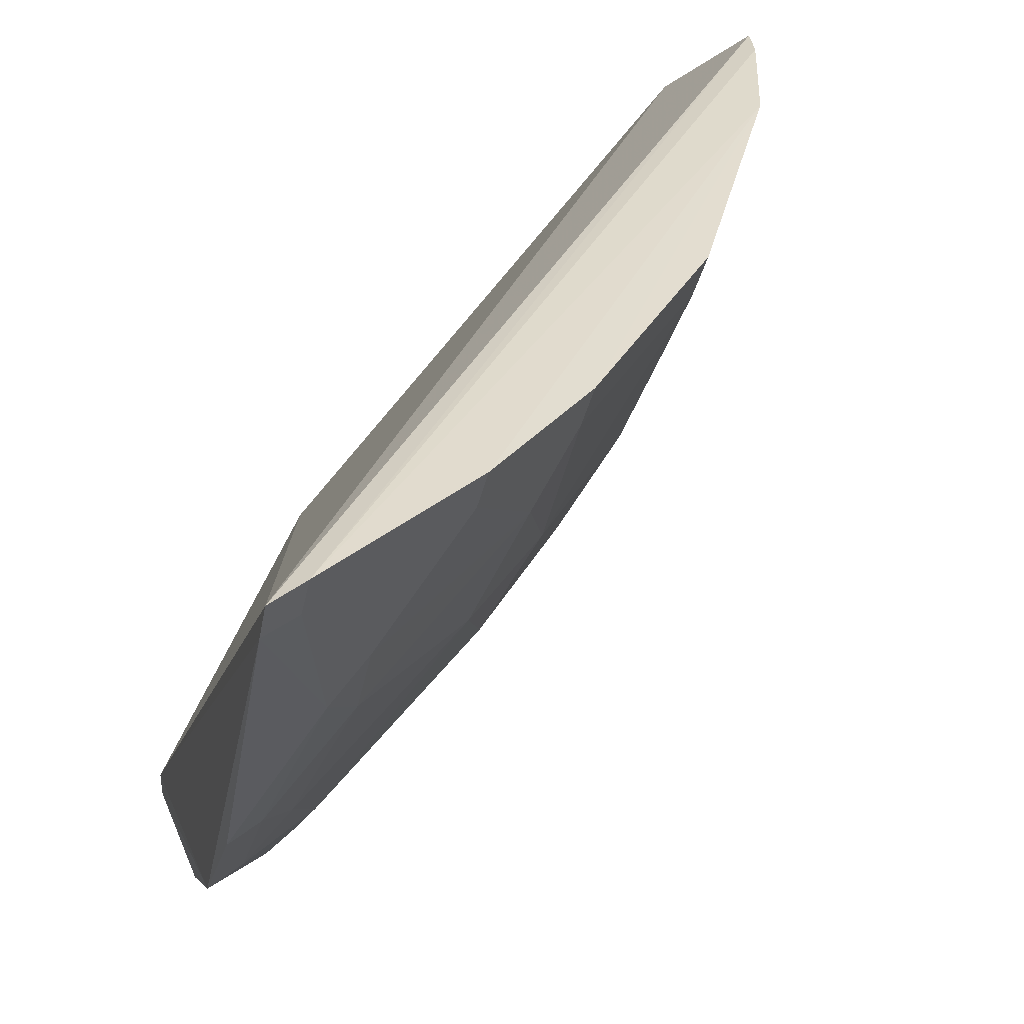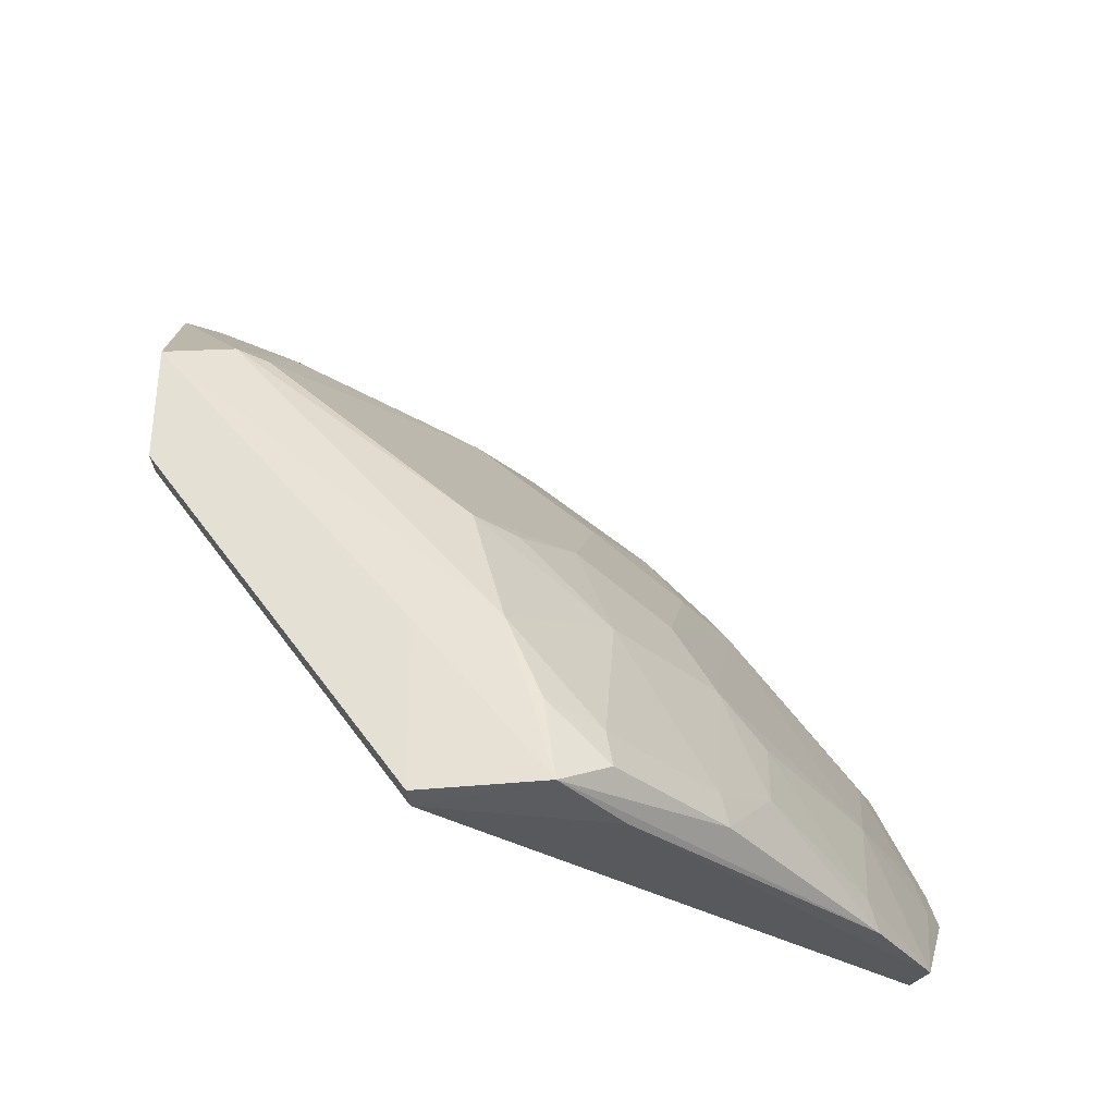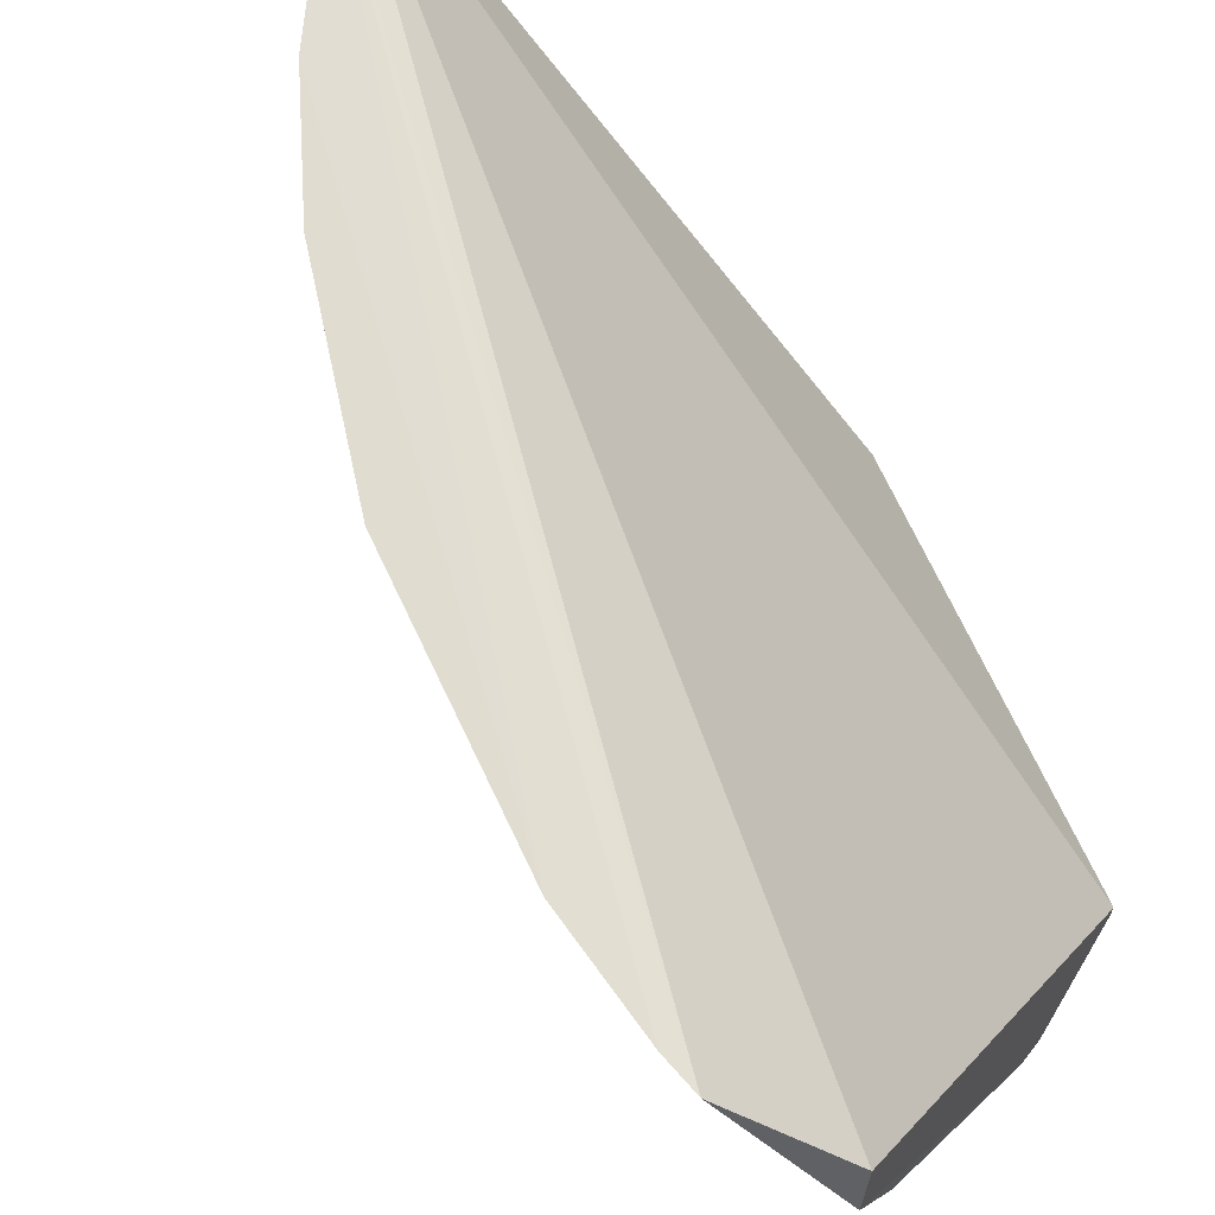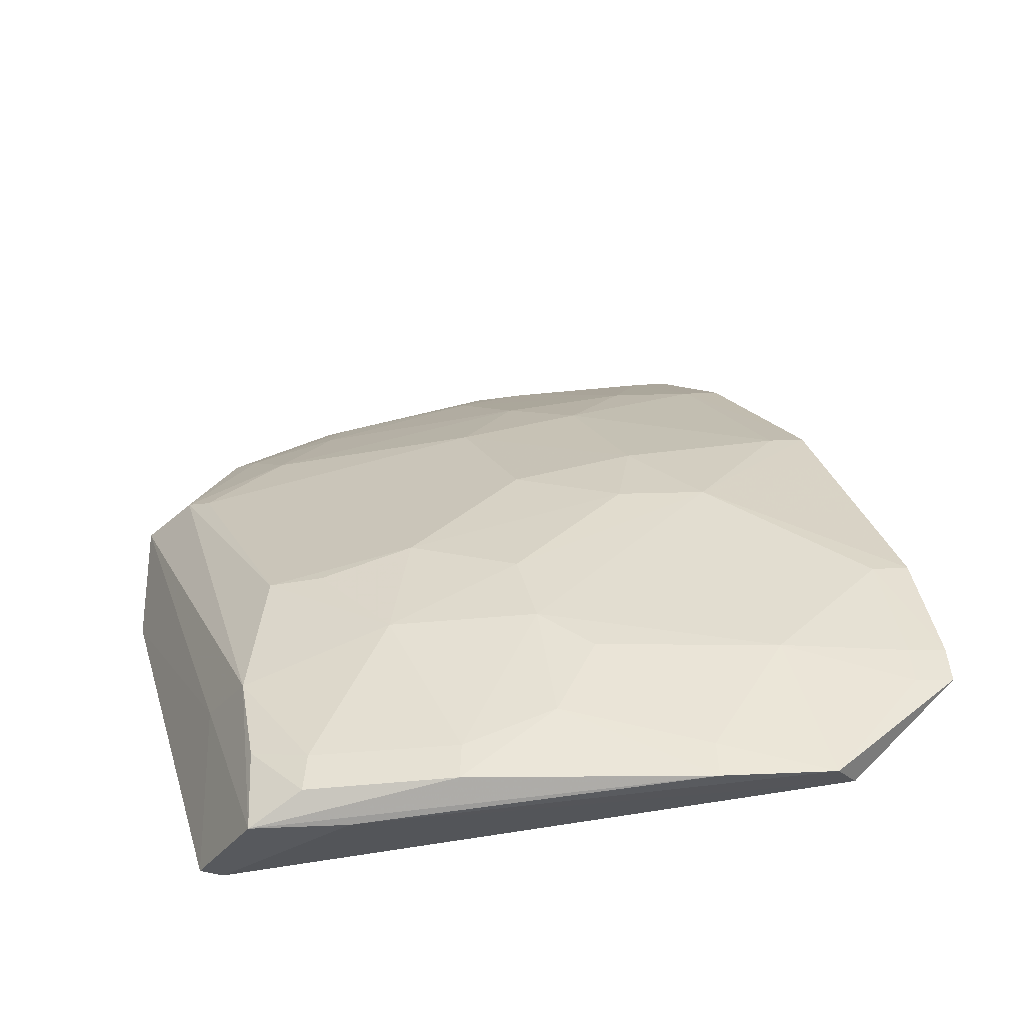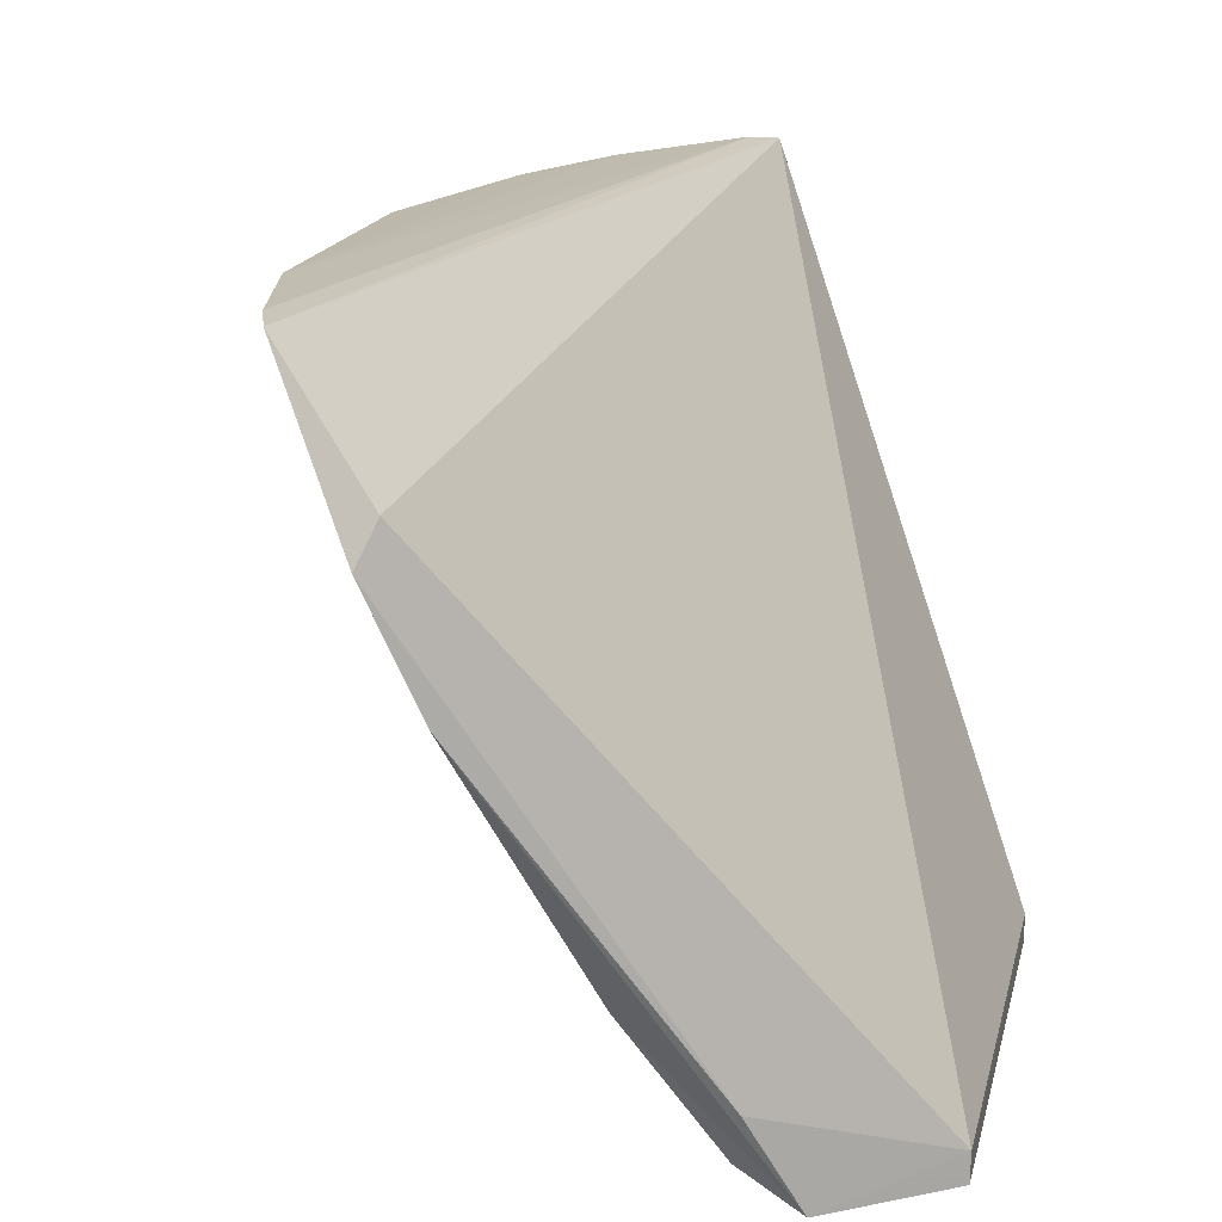
<metadata>
{"format":"obj","ext":"obj","renderer":"f3d","projection":"perspective","resolution":1024,"background":"white","views":[{"elev":34.8,"azim":159.8,"up":"+Z"},{"elev":-36.6,"azim":-172.2,"up":"+Y"},{"elev":68.9,"azim":-58.4,"up":"+Z"},{"elev":-30.5,"azim":-118.8,"up":"+Y"},{"elev":15.4,"azim":-22.1,"up":"+Z"}]}
</metadata>
<code>
v -0.04183 0.1174 0.06675
v -0.04152 0.1161 0.06285
v -0.09394 0.08094 0.06726
v -0.07892 0.03858 0.002408
v -0.07037 0.02067 0.004973
v -0.05368 0.08367 0.01556
v -0.07604 0.09822 0.06731
v -0.04312 0.06155 0.005291
v -0.1134 0.02568 0.05581
v -0.08352 0.07075 0.03305
v -0.06338 0.1071 0.06737
v -0.0413 0.08955 0.01421
v -0.07048 0.02062 0.002279
v -0.1175 0.03792 0.06664
v -0.07506 0.05362 0.006382
v -0.06642 0.09281 0.04156
v -0.04528 0.1147 0.06319
v -0.1111 0.05467 0.06733
v -0.04317 0.06153 0.002709
v -0.08835 0.02376 0.005783
v -0.08899 0.02077 0.01087
v -0.0535 0.07546 0.006187
v -0.07064 0.08373 0.03291
v -0.07077 0.09692 0.05505
v -0.04517 0.09731 0.02786
v -0.04578 0.1159 0.06722
v -0.04946 0.1055 0.0458
v -0.09674 0.06708 0.0503
v -0.07029 0.03889 0.002157
v -0.08372 0.02052 0.002108
v -0.1107 0.02418 0.04115
v -0.08752 0.0452 0.01528
v -0.05025 0.07653 0.004875
v -0.08804 0.07539 0.04574
v -0.07524 0.09725 0.06326
v -0.07512 0.08847 0.04591
v -0.04514 0.08849 0.01524
v -0.04923 0.09247 0.02405
v -0.04151 0.09853 0.02716
v -0.1163 0.04208 0.06703
v -0.05347 0.1055 0.05041
v -0.05337 0.1011 0.04157
v -0.04311 0.0751 0.002677
v -0.08254 0.02932 0.002359
v -0.1155 0.02515 0.05219
v -0.101 0.04116 0.03284
v -0.09764 0.02429 0.01876
v -0.08762 0.02797 0.006542
v -0.09207 0.05396 0.02836
v -0.09297 0.08007 0.06313
v -0.09234 0.06665 0.04169
v -0.06273 0.1059 0.06327
v -0.1099 0.04133 0.05019
v -0.1012 0.03251 0.02801
v -0.09691 0.02825 0.01931
v -0.08334 0.05797 0.01964
v -0.09651 0.04568 0.02837
v -0.1162 0.03748 0.06265
v -0.1099 0.05398 0.06339
v -0.1098 0.02813 0.0414
v -0.07892 0.05387 0.01086
v -0.115 0.04164 0.06309
f 8 2 1
f 8 1 5
f 9 5 1
f 12 2 8
f 14 9 1
f 17 1 2
f 18 11 7
f 18 7 3
f 19 8 5
f 19 5 13
f 19 12 8
f 21 5 9
f 23 16 6
f 23 22 10
f 23 6 22
f 26 17 11
f 26 1 17
f 26 11 18
f 26 14 1
f 27 17 2
f 28 18 3
f 29 19 13
f 30 13 5
f 30 5 21
f 30 29 13
f 30 4 29
f 31 30 21
f 32 15 4
f 33 22 6
f 33 4 15
f 33 15 22
f 34 23 10
f 35 7 11
f 35 3 7
f 36 24 16
f 36 16 23
f 36 23 34
f 36 35 24
f 37 33 6
f 37 12 33
f 38 6 16
f 38 37 6
f 38 25 37
f 39 2 12
f 39 37 25
f 39 12 37
f 39 27 2
f 39 25 27
f 40 26 18
f 40 14 26
f 41 17 27
f 42 27 25
f 42 41 27
f 42 16 24
f 42 24 41
f 42 38 16
f 42 25 38
f 43 29 4
f 43 19 29
f 43 4 33
f 43 33 12
f 43 12 19
f 44 30 20
f 44 4 30
f 45 9 14
f 45 31 21
f 45 21 9
f 47 20 30
f 47 30 31
f 48 32 4
f 48 44 20
f 48 4 44
f 50 34 28
f 50 28 3
f 50 36 34
f 50 3 35
f 50 35 36
f 51 34 10
f 51 28 34
f 51 49 28
f 52 35 11
f 52 24 35
f 52 41 24
f 52 11 17
f 52 17 41
f 54 47 31
f 55 48 20
f 55 20 47
f 55 47 54
f 55 32 48
f 56 32 49
f 56 22 15
f 56 10 22
f 56 51 10
f 56 49 51
f 57 49 32
f 57 46 53
f 57 53 28
f 57 28 49
f 57 54 46
f 57 55 54
f 57 32 55
f 58 53 45
f 58 45 14
f 58 14 40
f 59 40 18
f 59 18 28
f 59 28 53
f 60 53 46
f 60 31 45
f 60 45 53
f 60 54 31
f 60 46 54
f 61 56 15
f 61 15 32
f 61 32 56
f 62 58 40
f 62 53 58
f 62 59 53
f 62 40 59

</code>
